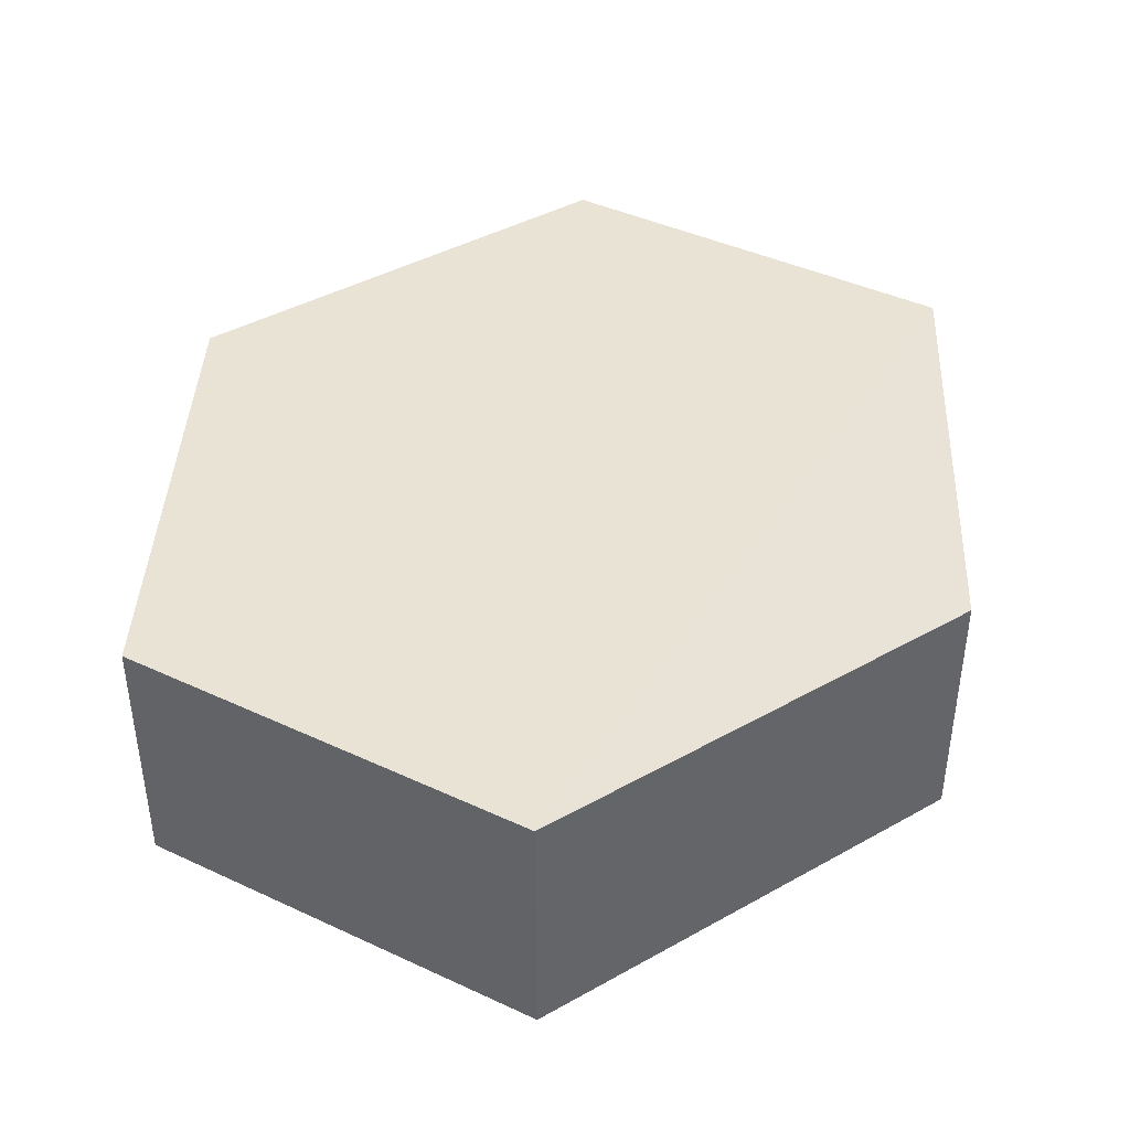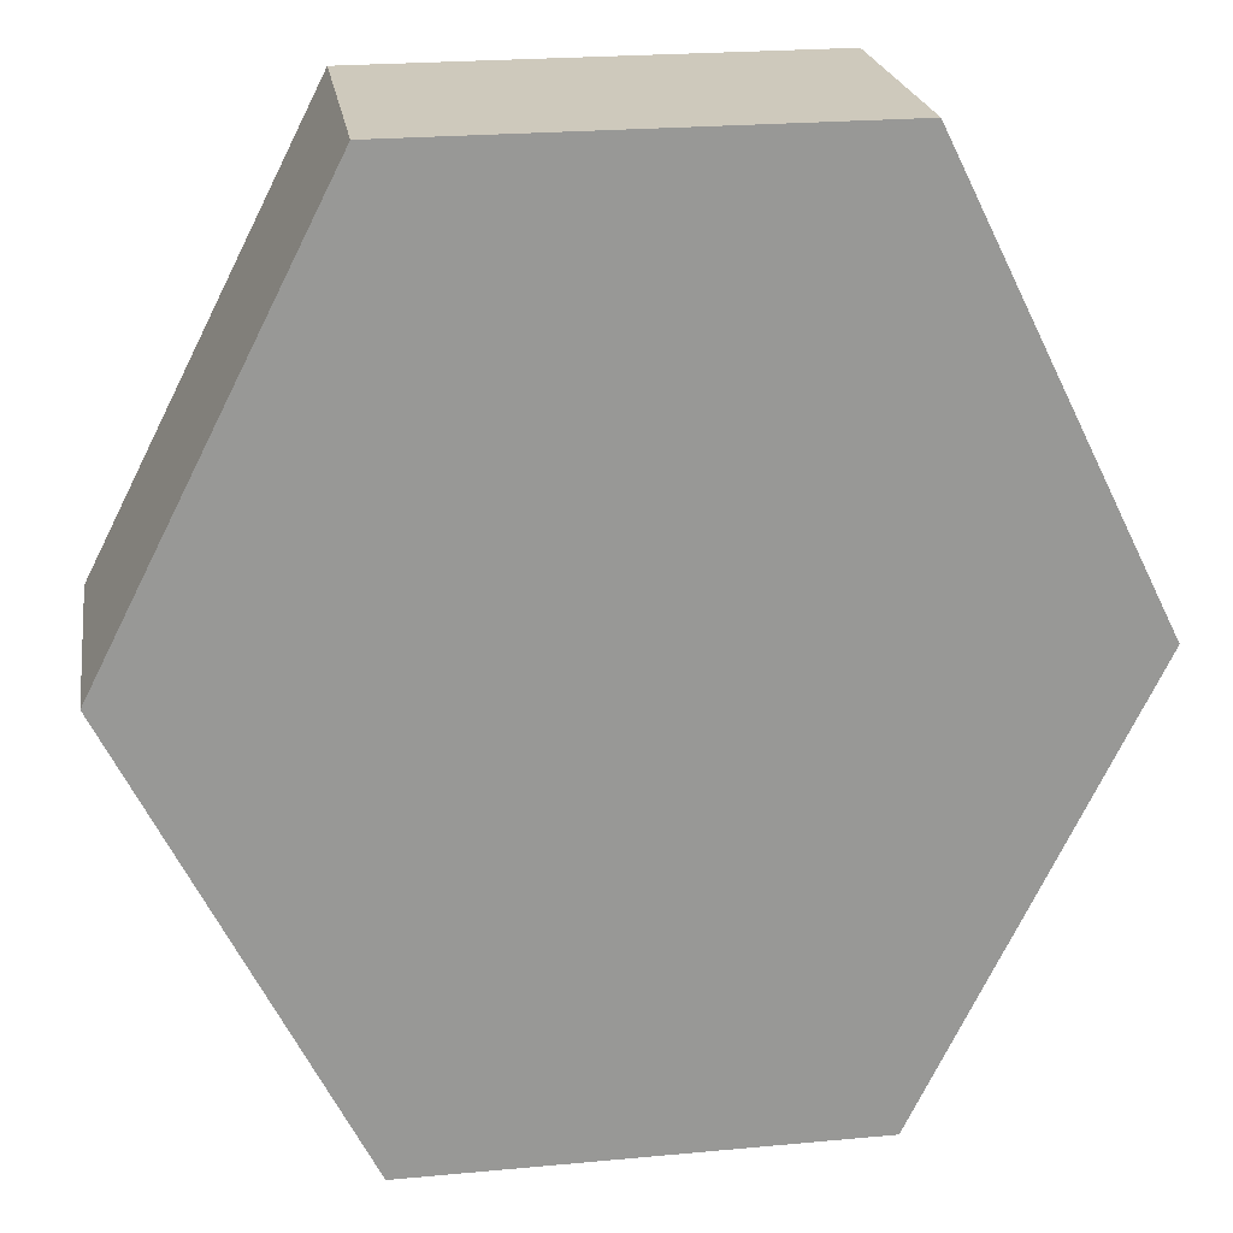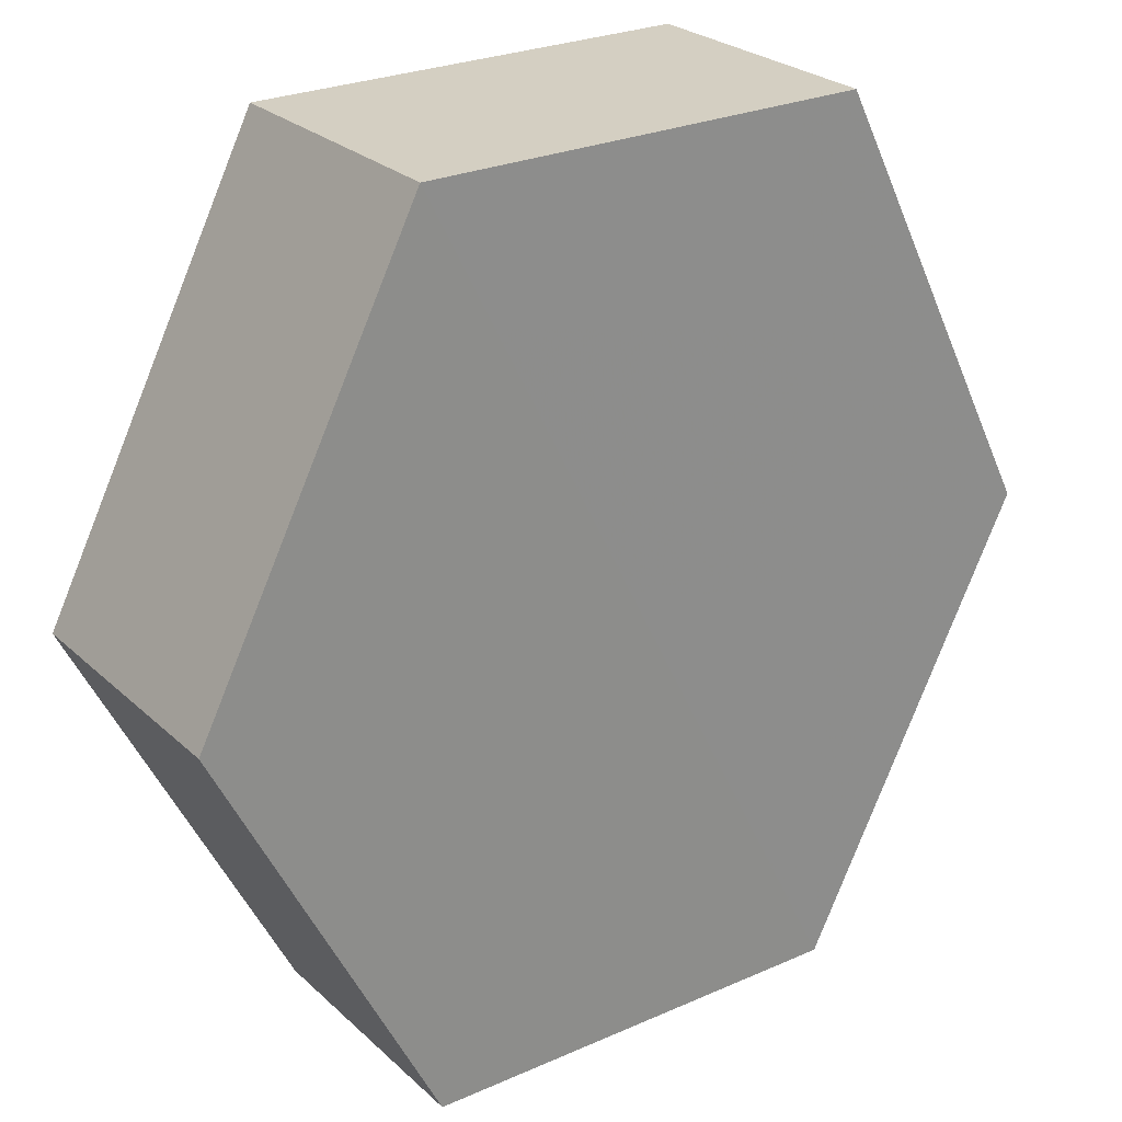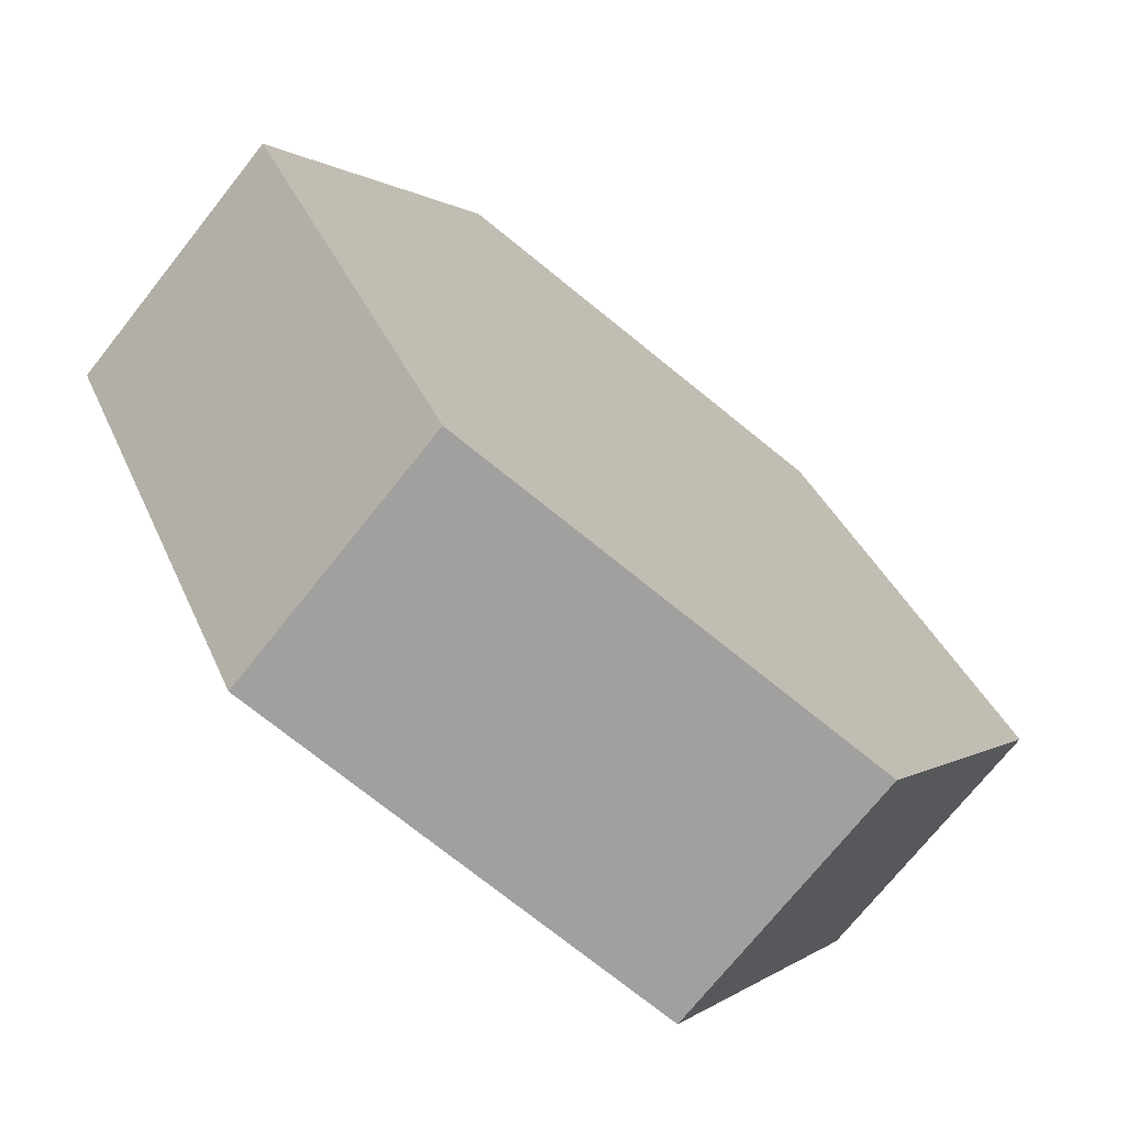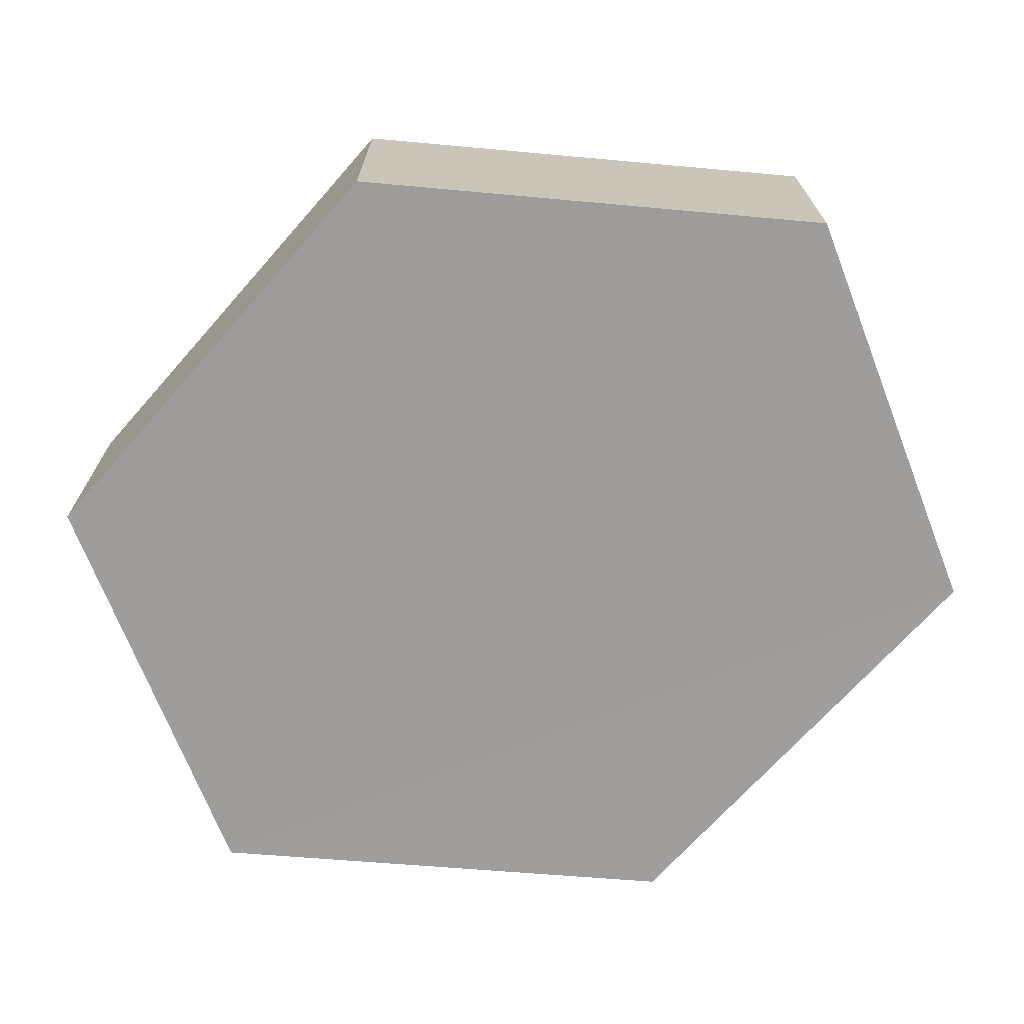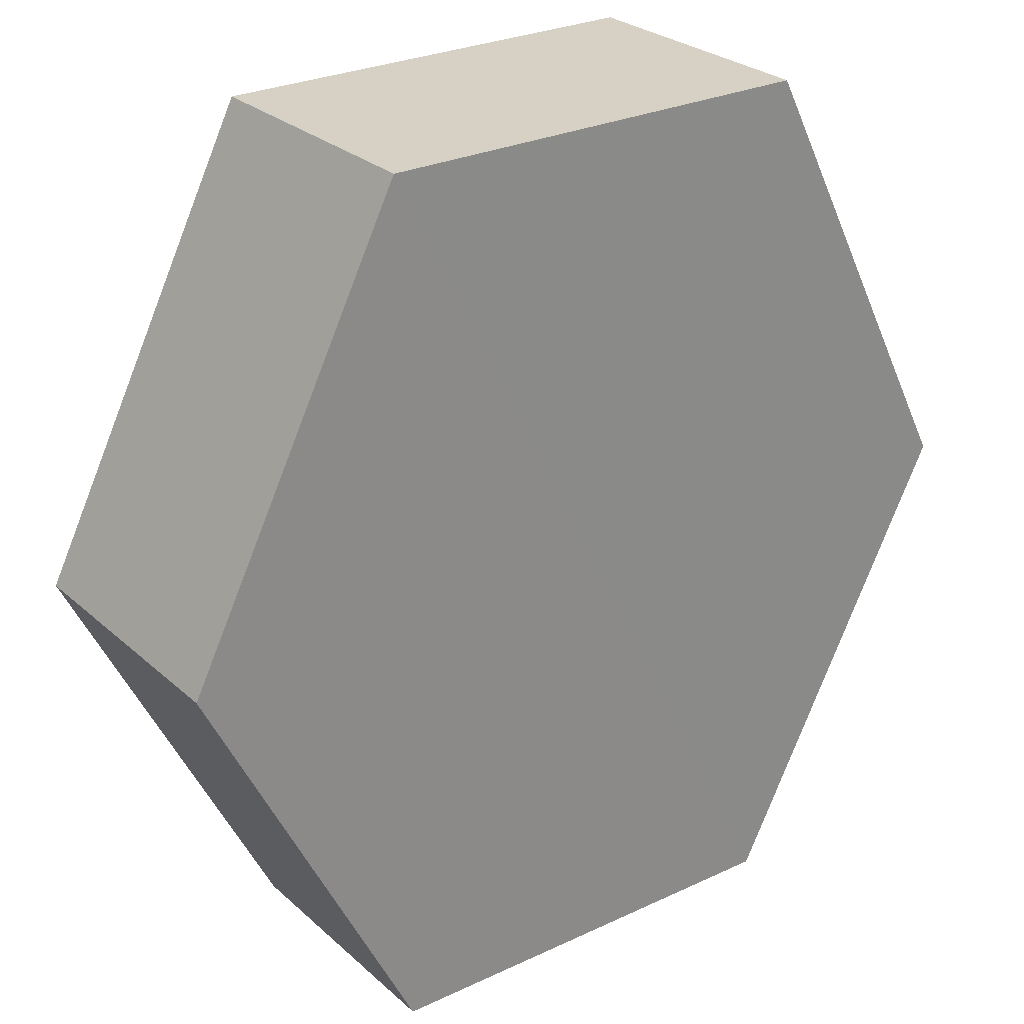
<metadata>
{"format":"obj","ext":"obj","renderer":"f3d","projection":"perspective","resolution":1024,"background":"white","views":[{"elev":42.0,"azim":29.3,"up":"+Z"},{"elev":21.9,"azim":-8.9,"up":"+Y"},{"elev":25.8,"azim":144.7,"up":"+Y"},{"elev":-72.6,"azim":-38.9,"up":"+Y"},{"elev":-70.5,"azim":111.6,"up":"+Z"},{"elev":26.8,"azim":143.6,"up":"+Y"}]}
</metadata>
<code>
o 6360
v 2187 1882 17.22
v 2187 1882 17.21
v 2187 1882 17.21
v 2187 1882 17.21
v 2187 1882 17.21
v 2187 1882 17.21
v 2187 1882 17.22
v 2187 1882 17.22
v 2187 1882 17.22
v 2187 1882 17.22
v 2187 1882 17.22
v 2187 1882 17.21
v 2187 1882 17.21
v 2187 1882 17.22
v 2187 1882 17.21
v 2187 1882 17.22
v 2187 1882 17.21
v 2187 1882 17.21
v 2187 1882 17.21
v 2187 1882 17.21
v 2187 1882 17.22
v 2187 1882 17.21
v 2187 1882 17.21
v 2187 1882 17.22
v 2187 1882 17.21
v 2187 1882 17.22
v 2187 1882 17.22
v 2187 1882 17.22
v 2187 1882 17.21
v 2187 1882 17.22
v 2187 1882 17.22
v 2187 1882 17.22
f 1 2 3
f 4 3 2
f 5 2 6
f 7 4 8
f 8 9 10
f 11 12 7
f 13 9 14
f 15 13 5
f 15 16 17
f 17 1 18
f 18 19 20
f 21 19 22
f 23 21 5
f 11 21 24
f 25 26 23
f 27 13 24
f 28 29 27
f 24 30 31
f 4 30 32
f 1 32 30

</code>
